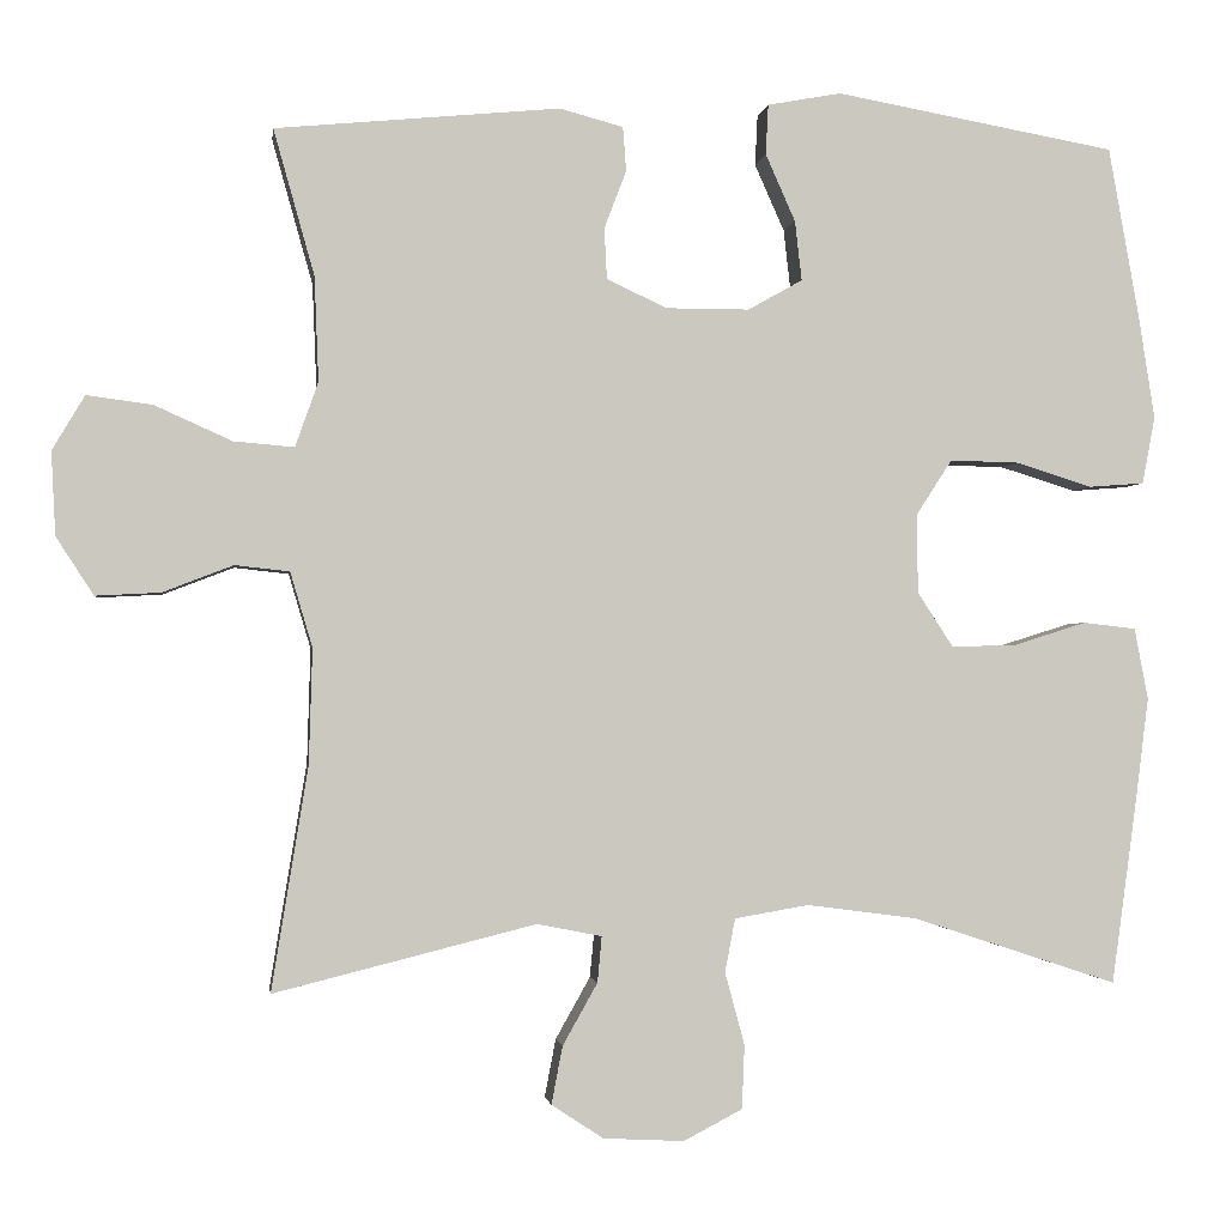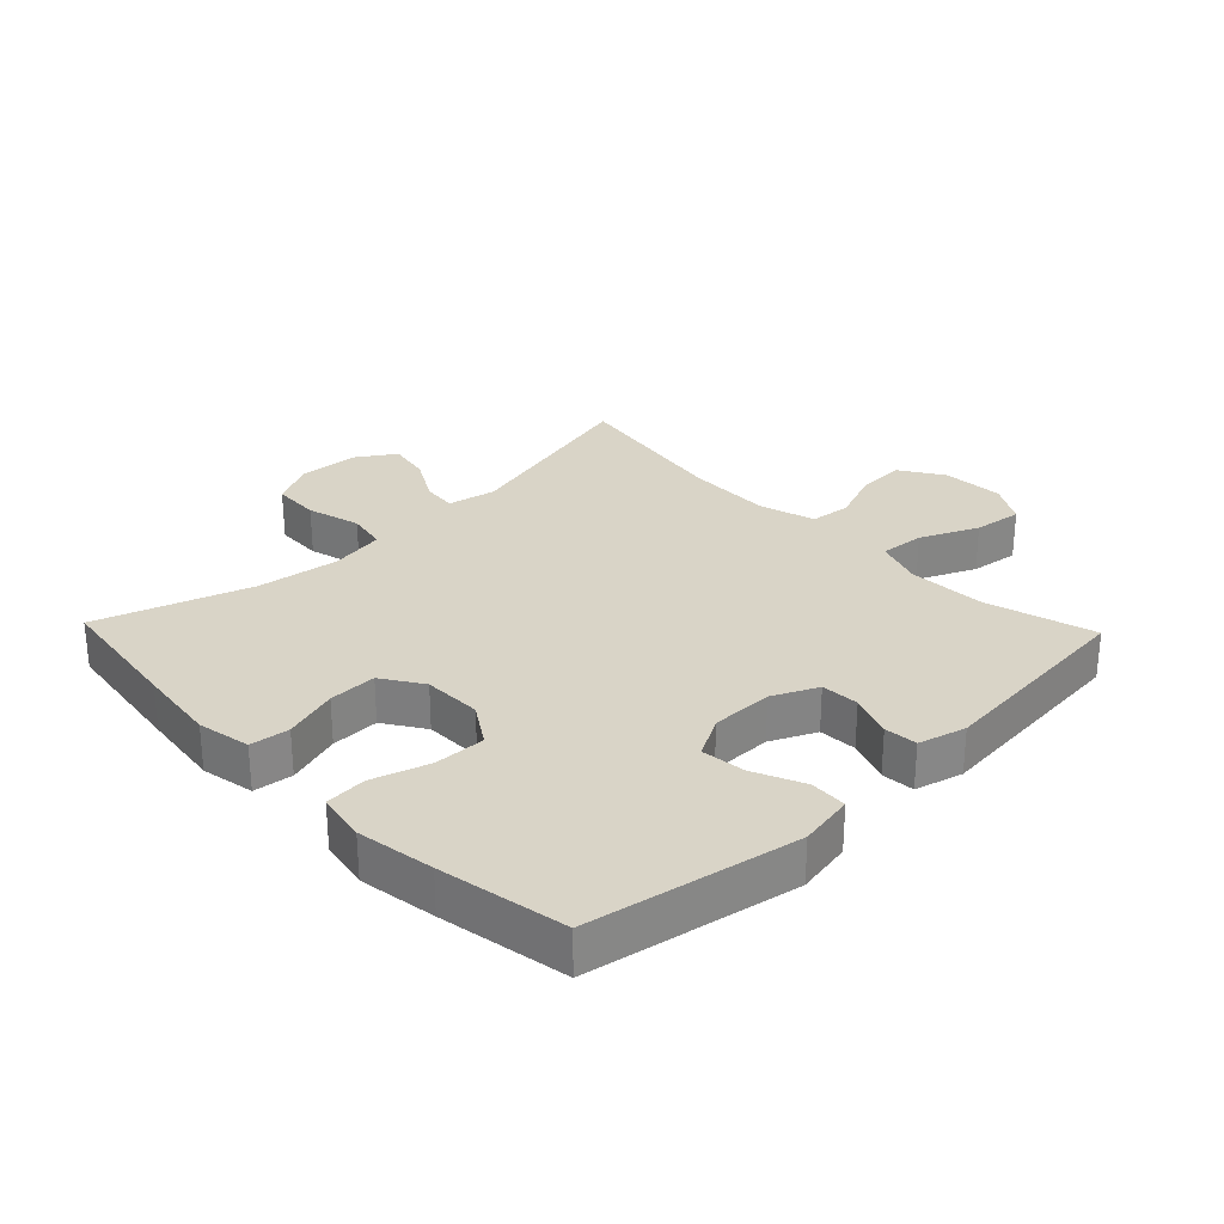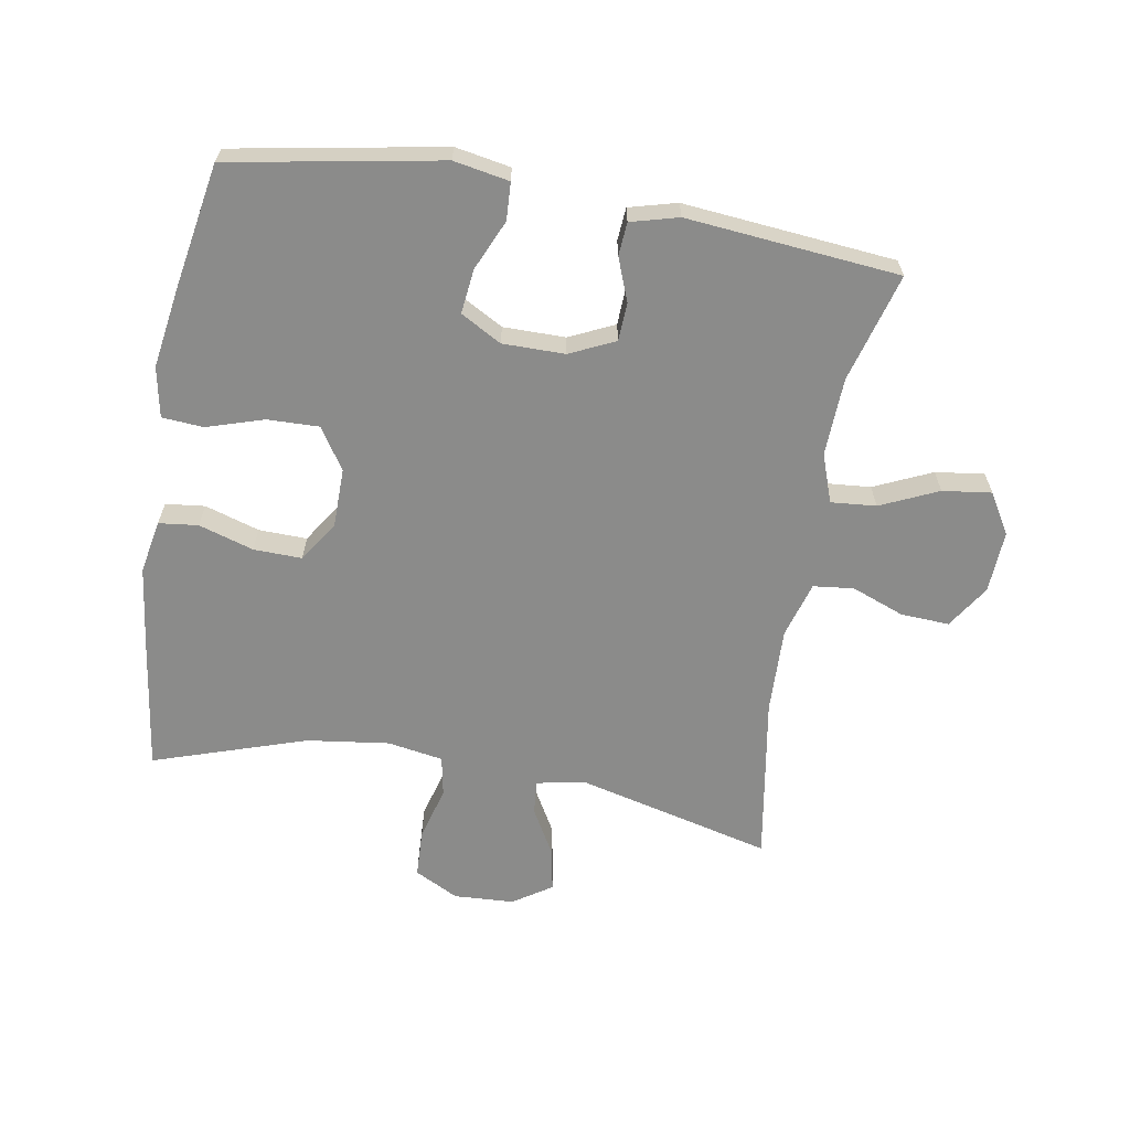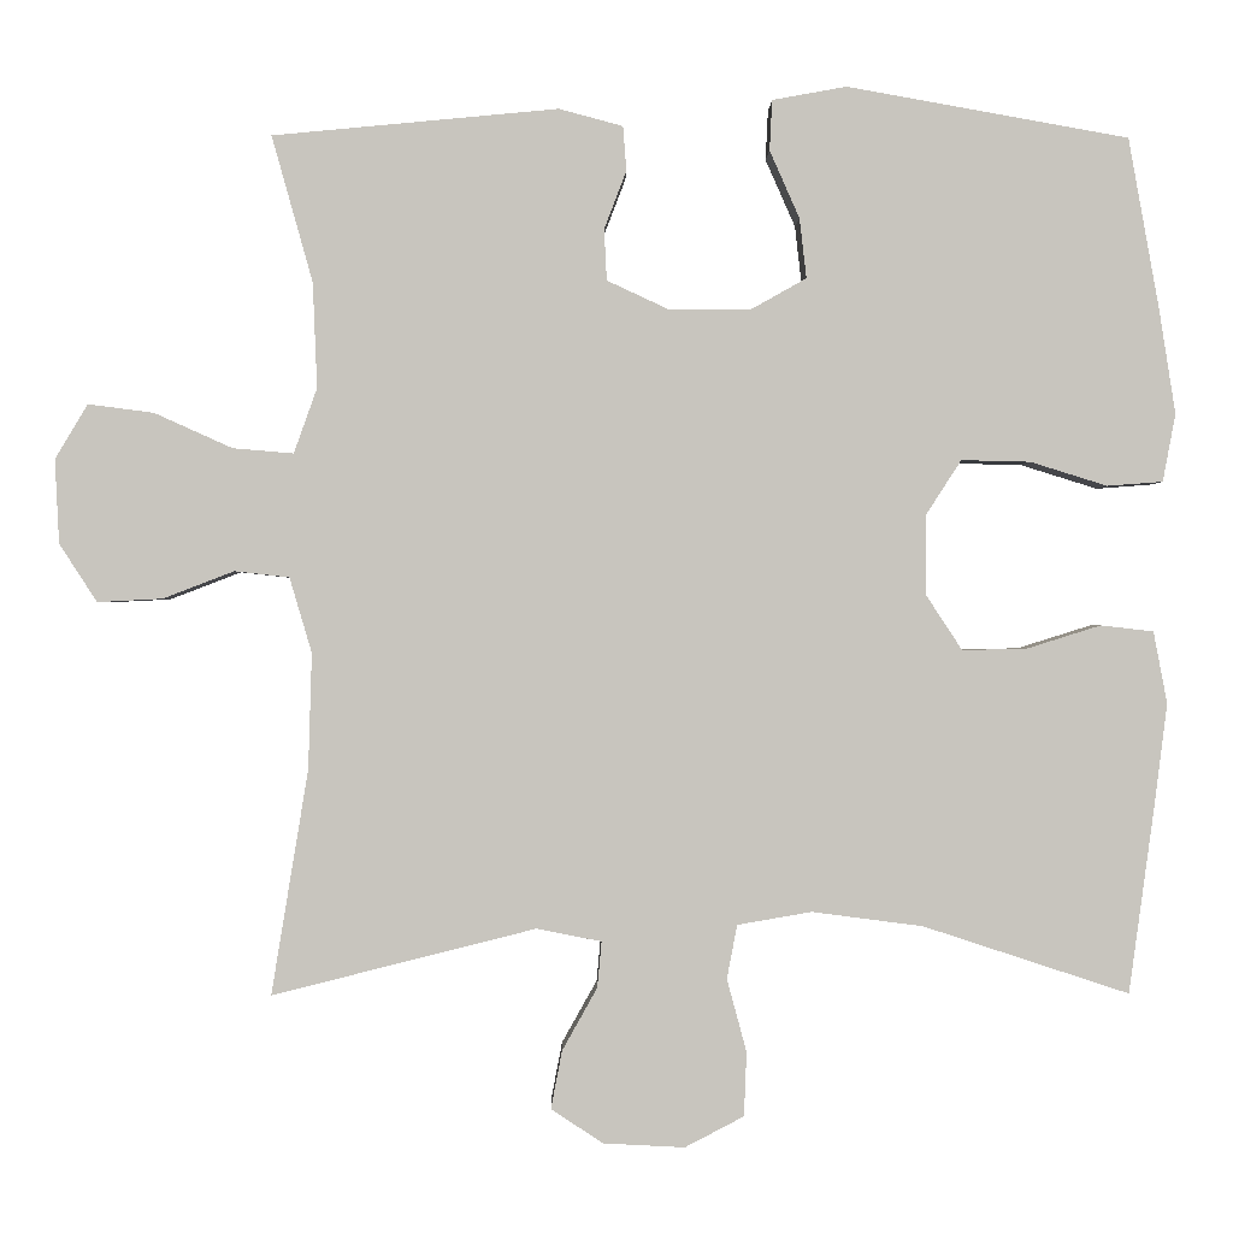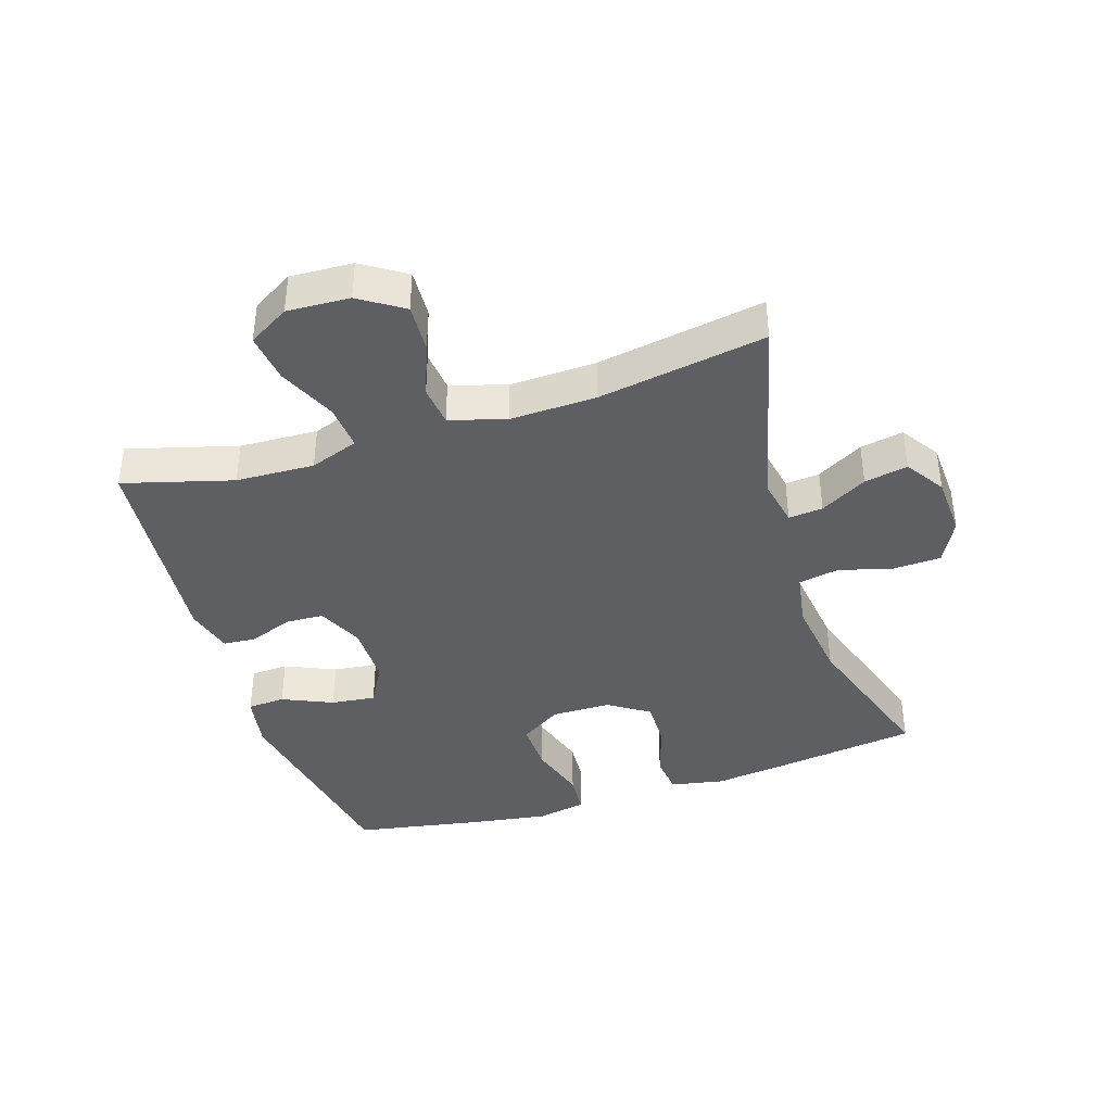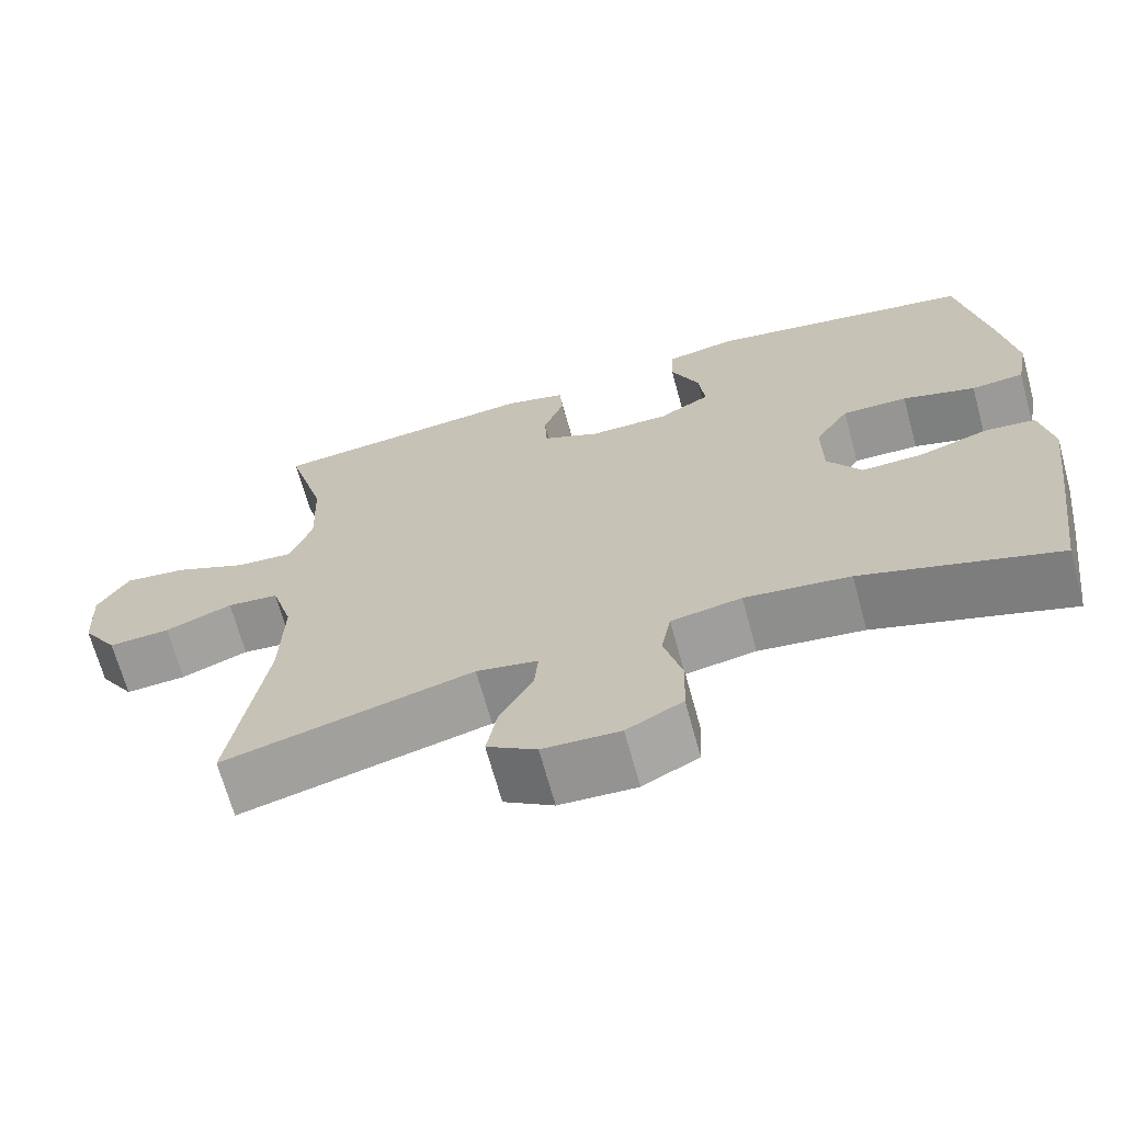
<metadata>
{"format":"obj","ext":"obj","renderer":"f3d","projection":"perspective","resolution":1024,"background":"white","views":[{"elev":-1.6,"azim":172.3,"up":"+Z"},{"elev":28.4,"azim":-43.8,"up":"+Y"},{"elev":-63.7,"azim":-9.7,"up":"+Y"},{"elev":-0.2,"azim":179.0,"up":"+Z"},{"elev":-39.9,"azim":107.8,"up":"+Y"},{"elev":-68.0,"azim":-164.7,"up":"+Z"}]}
</metadata>
<code>
v -0.5 0.07 0.5
v -0.17 0.07 0.559
v -0.083 0.07 0.543
v -0.08 0.07 0.484
v -0.115 0.07 0.405
v -0.123 0.07 0.335
v -0.059 0.07 0.299
v 0.039 0.07 0.299
v 0.11 0.07 0.332
v 0.113 0.07 0.392
v 0.087 0.07 0.46
v 0.091 0.07 0.512
v 0.166 0.07 0.532
v 0.5 0.07 0.5
v 0.452 0.07 0.329
v 0.447 0.07 0.206
v 0.474 0.07 0.13
v 0.545 0.07 0.136
v 0.636 0.07 0.177
v 0.713 0.07 0.187
v 0.751 0.07 0.123
v 0.746 0.07 0.025
v 0.702 0.07 -0.043
v 0.626 0.07 -0.039
v 0.543 0.07 -0.007
v 0.479 0.07 -0.014
v 0.453 0.07 -0.102
v 0.457 0.07 -0.237
v 0.5 0.07 -0.5
v 0.192 0.07 -0.423
v 0.116 0.07 -0.438
v 0.121 0.07 -0.492
v 0.162 0.07 -0.565
v 0.175 0.07 -0.633
v 0.114 0.07 -0.673
v 0.019 0.07 -0.678
v -0.05 0.07 -0.642
v -0.053 0.07 -0.567
v -0.03 0.07 -0.482
v -0.042 0.07 -0.419
v -0.129 0.07 -0.404
v -0.259 0.07 -0.421
v -0.5 0.07 -0.5
v -0.529 0.07 -0.288
v -0.545 0.07 -0.161
v -0.529 0.07 -0.077
v -0.467 0.07 -0.07
v -0.381 0.07 -0.097
v -0.305 0.07 -0.099
v -0.263 0.07 -0.035
v -0.262 0.07 0.058
v -0.304 0.07 0.123
v -0.385 0.07 0.121
v -0.475 0.07 0.093
v -0.54 0.07 0.098
v -0.555 0.07 0.177
v -0.536 0.07 0.299
v -0.5 0 0.5
v -0.17 0 0.559
v -0.083 0 0.543
v -0.08 0 0.484
v -0.115 0 0.405
v -0.123 0 0.335
v -0.059 0 0.299
v 0.039 0 0.299
v 0.11 0 0.332
v 0.113 0 0.392
v 0.087 0 0.46
v 0.091 0 0.512
v 0.166 0 0.532
v 0.5 0 0.5
v 0.452 0 0.329
v 0.447 0 0.206
v 0.474 0 0.13
v 0.545 0 0.136
v 0.636 0 0.177
v 0.713 0 0.187
v 0.751 0 0.123
v 0.746 0 0.025
v 0.702 0 -0.043
v 0.626 0 -0.039
v 0.543 0 -0.007
v 0.479 0 -0.014
v 0.453 0 -0.102
v 0.457 0 -0.237
v 0.5 0 -0.5
v 0.192 0 -0.423
v 0.116 0 -0.438
v 0.121 0 -0.492
v 0.162 0 -0.565
v 0.175 0 -0.633
v 0.114 0 -0.673
v 0.019 0 -0.678
v -0.05 0 -0.642
v -0.053 0 -0.567
v -0.03 0 -0.482
v -0.042 0 -0.419
v -0.129 0 -0.404
v -0.259 0 -0.421
v -0.5 0 -0.5
v -0.529 0 -0.288
v -0.545 0 -0.161
v -0.529 0 -0.077
v -0.467 0 -0.07
v -0.381 0 -0.097
v -0.305 0 -0.099
v -0.263 0 -0.035
v -0.262 0 0.058
v -0.304 0 0.123
v -0.385 0 0.121
v -0.475 0 0.093
v -0.54 0 0.098
v -0.555 0 0.177
v -0.536 0 0.299
f 3 4 5
f 2 3 5
f 1 2 5
f 57 1 5
f 56 57 5
f 55 56 5
f 54 55 5
f 53 54 5
f 52 53 5 6
f 51 52 6 7
f 50 51 7 8
f 49 50 8 9
f 46 47 48
f 45 46 48
f 44 45 48
f 43 44 48
f 42 43 48
f 41 42 48 49
f 40 41 49 9
f 37 38 39
f 36 37 39
f 35 36 39
f 34 35 39
f 33 34 39
f 32 33 39
f 31 32 39 40
f 30 31 40 9
f 30 9 10
f 29 30 10
f 28 29 10
f 23 24 25
f 22 23 25
f 21 22 25
f 20 21 25
f 19 20 25
f 18 19 25
f 17 18 25 26
f 16 17 26 27
f 13 14 15
f 12 13 15
f 11 12 15
f 10 11 15
f 10 15 16
f 27 28 10
f 10 16 27
f 62 61 60
f 62 60 59
f 62 59 58
f 62 58 114
f 62 114 113
f 62 113 112
f 62 112 111
f 62 111 110
f 63 62 110 109
f 64 63 109 108
f 65 64 108 107
f 66 65 107 106
f 105 104 103
f 105 103 102
f 105 102 101
f 105 101 100
f 105 100 99
f 106 105 99 98
f 66 106 98 97
f 96 95 94
f 96 94 93
f 96 93 92
f 96 92 91
f 96 91 90
f 96 90 89
f 97 96 89 88
f 66 97 88 87
f 67 66 87
f 67 87 86
f 67 86 85
f 82 81 80
f 82 80 79
f 82 79 78
f 82 78 77
f 82 77 76
f 82 76 75
f 83 82 75 74
f 84 83 74 73
f 72 71 70
f 72 70 69
f 72 69 68
f 72 68 67
f 73 72 67
f 67 85 84
f 84 73 67
f 1 58 59 2
f 2 59 60 3
f 3 60 61 4
f 4 61 62 5
f 5 62 63 6
f 6 63 64 7
f 7 64 65 8
f 8 65 66 9
f 9 66 67 10
f 10 67 68 11
f 11 68 69 12
f 12 69 70 13
f 13 70 71 14
f 14 71 72 15
f 15 72 73 16
f 16 73 74 17
f 17 74 75 18
f 18 75 76 19
f 19 76 77 20
f 20 77 78 21
f 21 78 79 22
f 22 79 80 23
f 23 80 81 24
f 24 81 82 25
f 25 82 83 26
f 26 83 84 27
f 27 84 85 28
f 28 85 86 29
f 29 86 87 30
f 30 87 88 31
f 31 88 89 32
f 32 89 90 33
f 33 90 91 34
f 34 91 92 35
f 35 92 93 36
f 36 93 94 37
f 37 94 95 38
f 38 95 96 39
f 39 96 97 40
f 40 97 98 41
f 41 98 99 42
f 42 99 100 43
f 43 100 101 44
f 44 101 102 45
f 45 102 103 46
f 46 103 104 47
f 47 104 105 48
f 48 105 106 49
f 49 106 107 50
f 50 107 108 51
f 51 108 109 52
f 52 109 110 53
f 53 110 111 54
f 54 111 112 55
f 55 112 113 56
f 56 113 114 57
f 57 114 58 1

</code>
